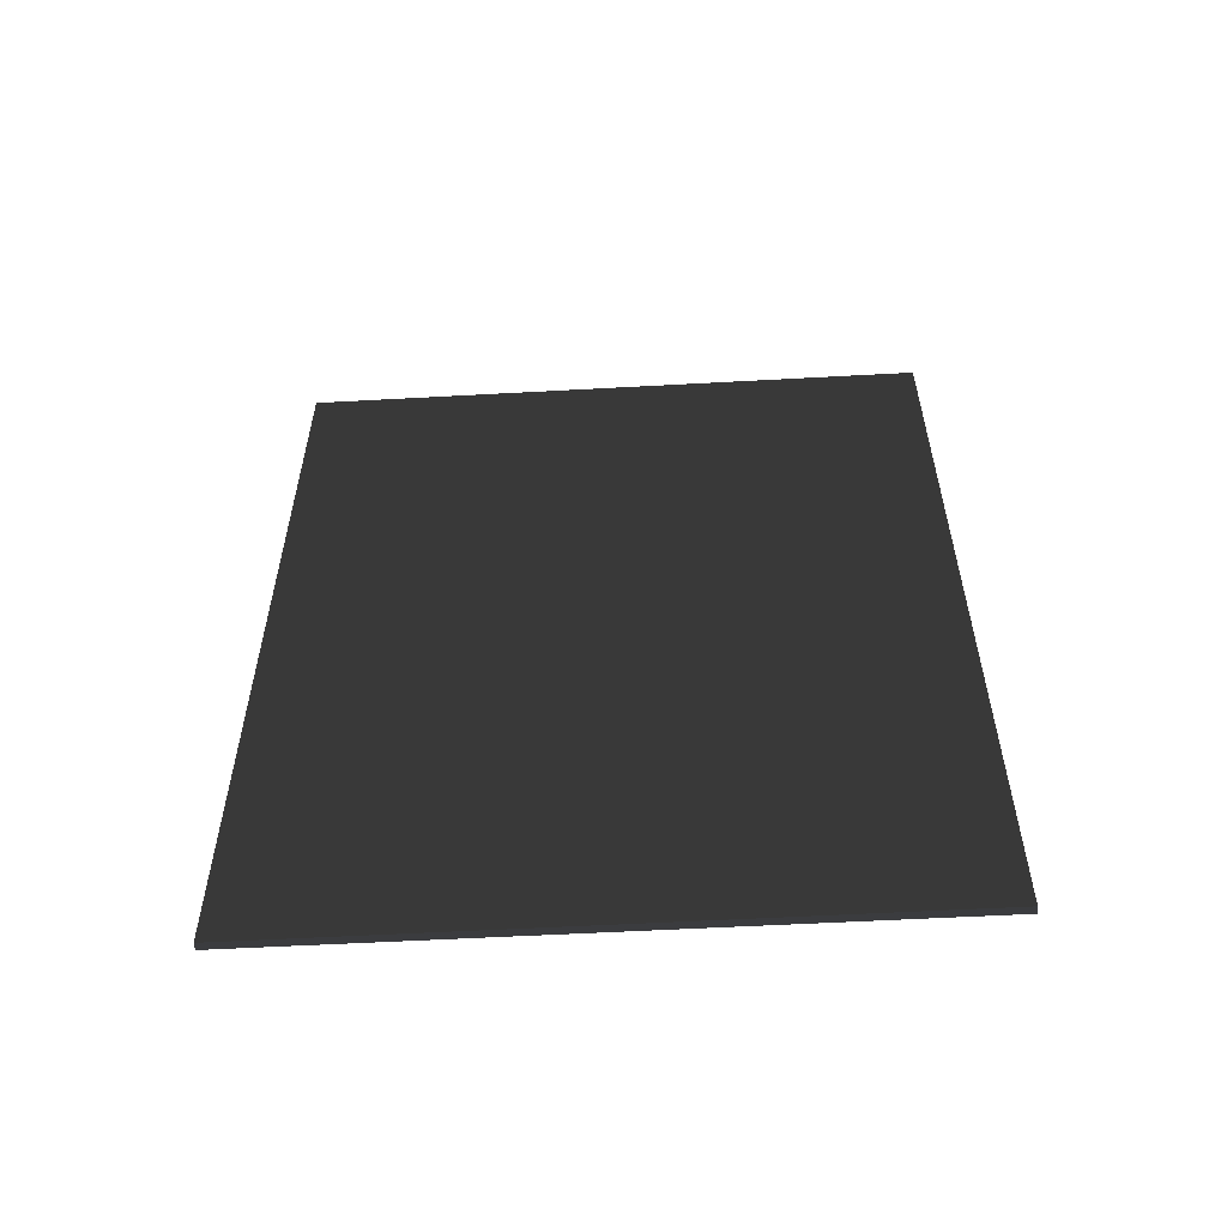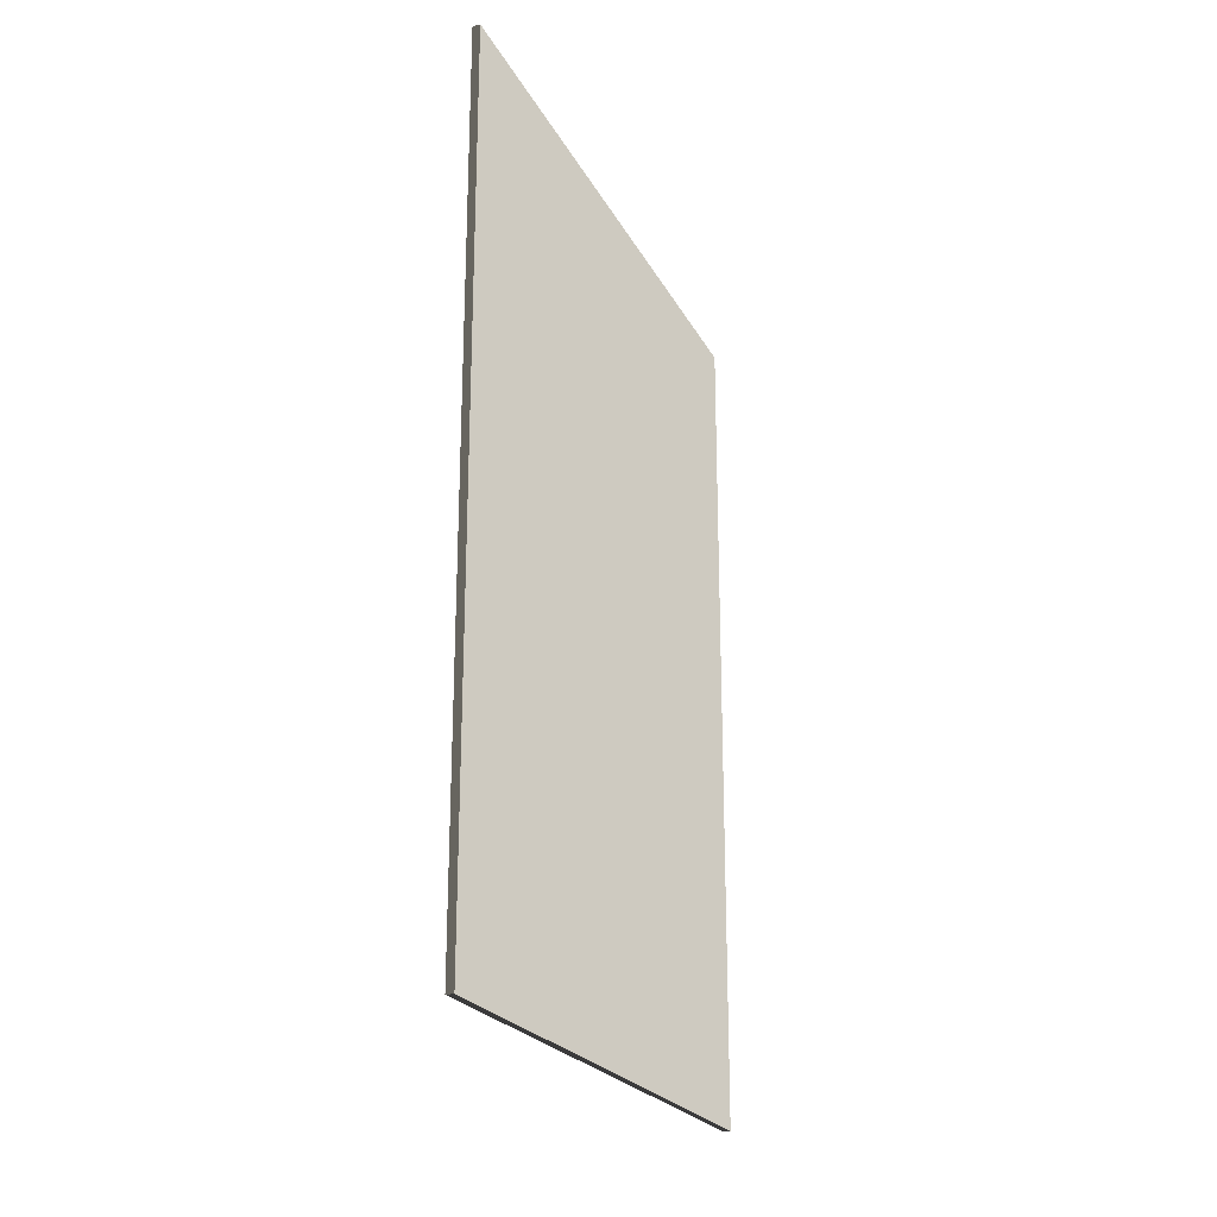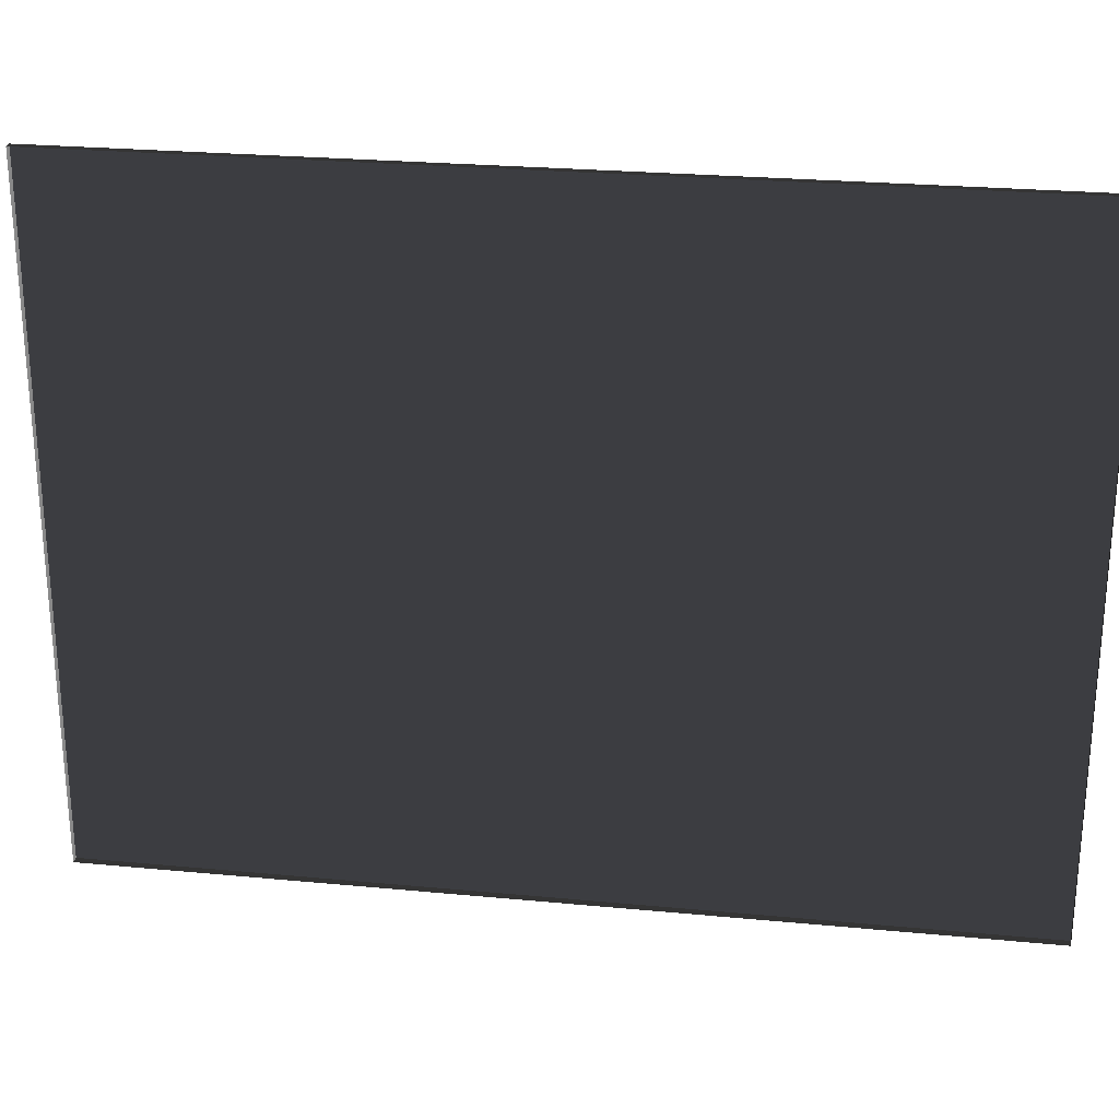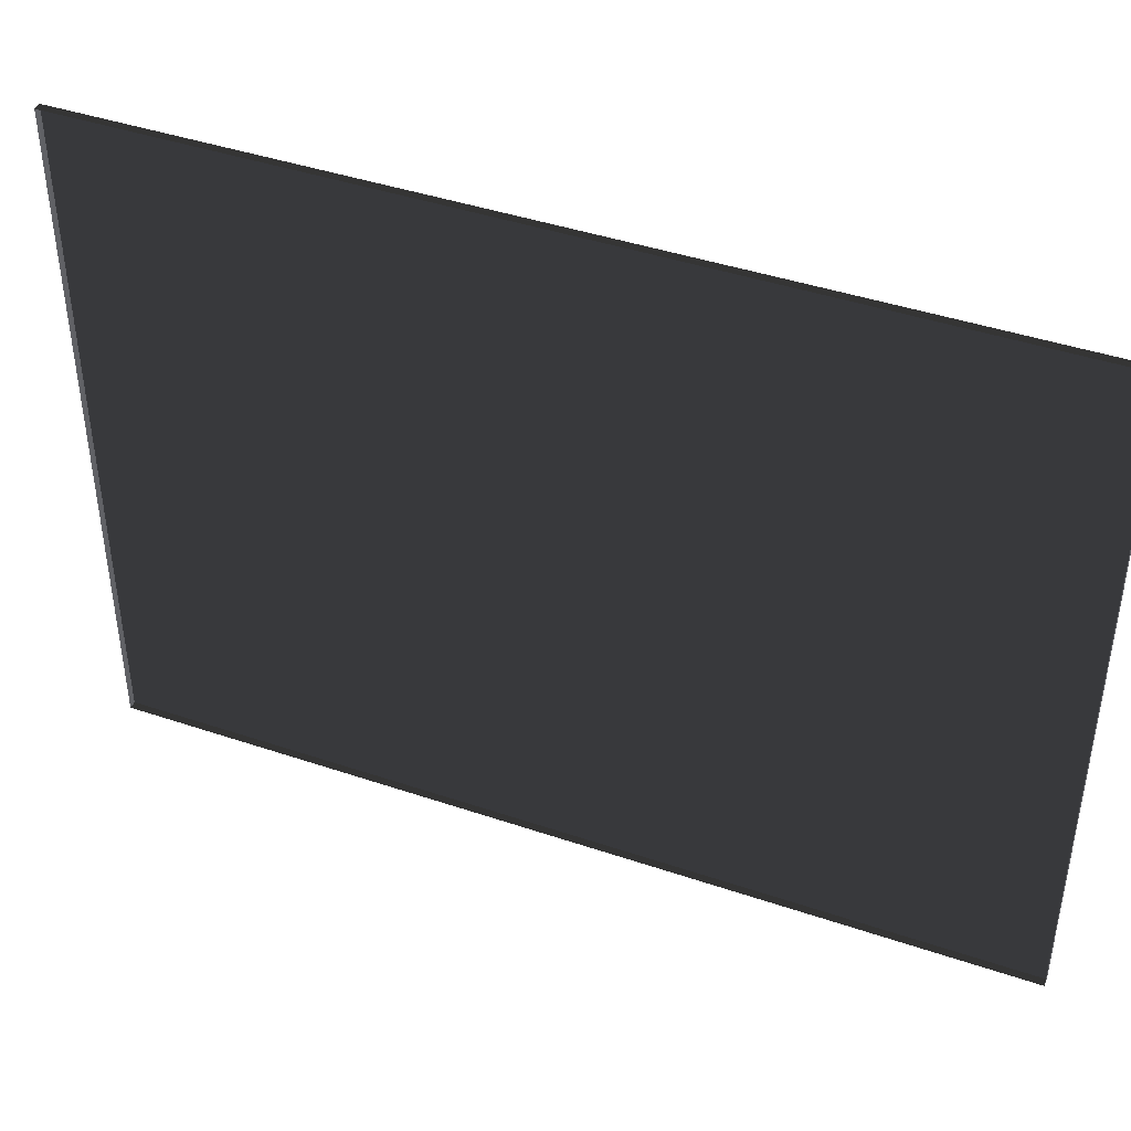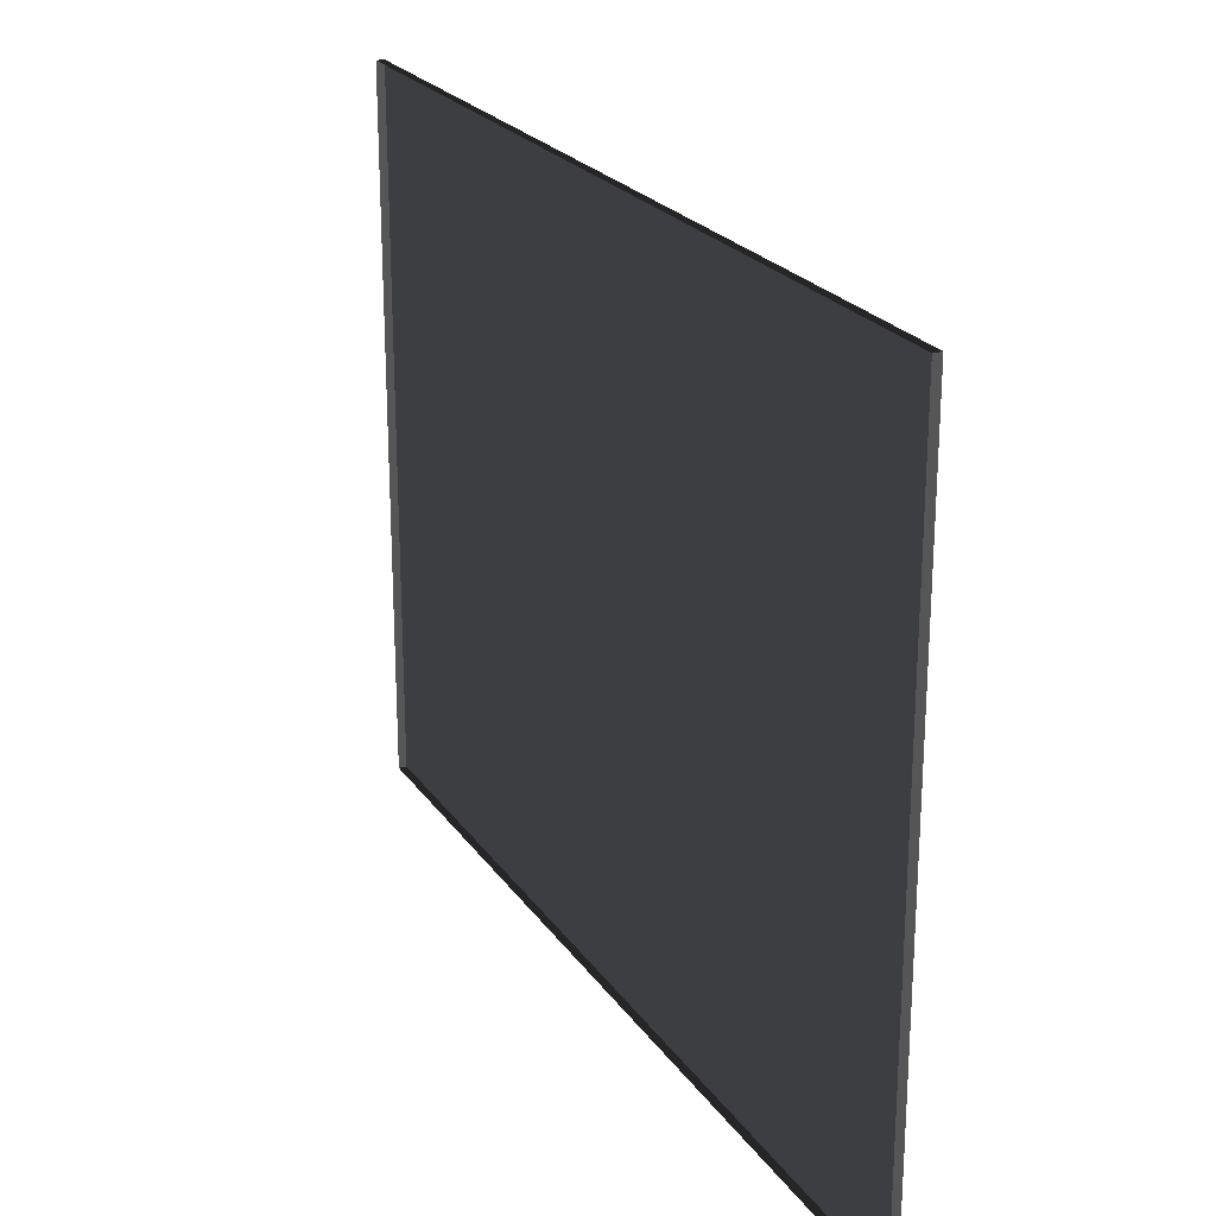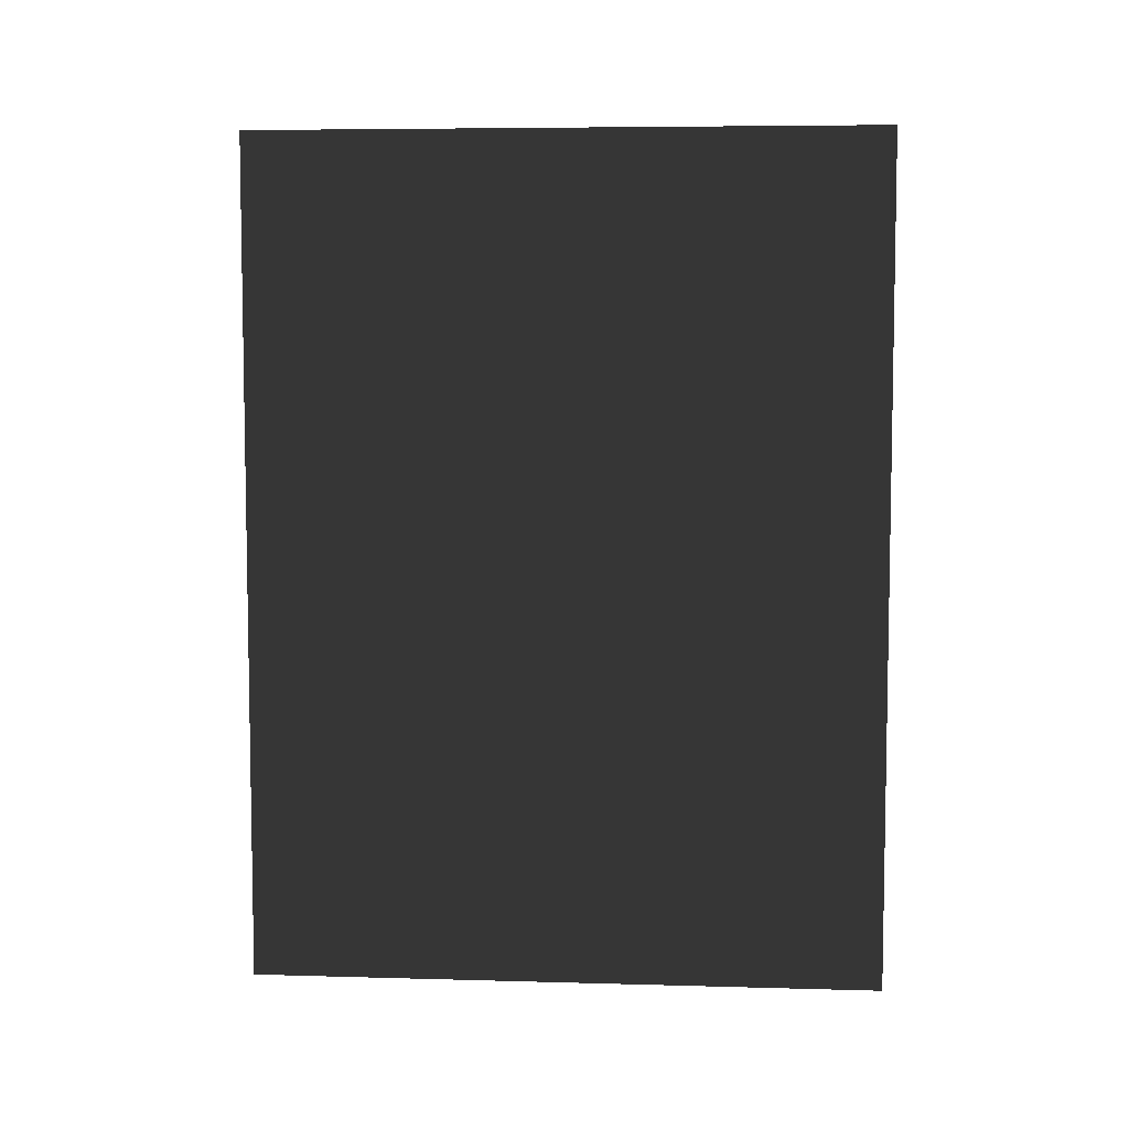
<metadata>
{"format":"obj","ext":"obj","renderer":"f3d","projection":"perspective","resolution":1024,"background":"white","views":[{"elev":-56.0,"azim":93.3,"up":"+Y"},{"elev":-22.5,"azim":21.1,"up":"+Y"},{"elev":25.4,"azim":-81.3,"up":"+Z"},{"elev":42.6,"azim":-68.0,"up":"+Z"},{"elev":23.1,"azim":-25.7,"up":"+Z"},{"elev":6.4,"azim":94.8,"up":"+Y"}]}
</metadata>
<code>
v 0.001217 0.5 0.375
v 0.001216 0.5 -0.375
v 0.001216 -0.5 -0.375
v 0.001216 -0.5 0.375
v -0.0076 0.5 0.375
v 0.001217 0.5 0.375
v 0.001216 -0.5 0.375
v -0.0076 -0.5 0.375
v -0.0076 -0.5 0.375
v 0.001216 -0.5 0.375
v 0.001216 -0.5 -0.375
v -0.0076 -0.5 -0.375
v -0.0076 -0.5 -0.375
v 0.001216 -0.5 -0.375
v 0.001216 0.5 -0.375
v -0.0076 0.5 -0.375
v -0.0076 0.5 -0.375
v 0.001216 0.5 -0.375
v 0.001217 0.5 0.375
v -0.0076 0.5 0.375
g SIZ_ROOM_posters_007_1520_101
f 1 3 2
f 1 4 3
f 5 7 6
f 5 8 7
f 9 11 10
f 9 12 11
f 13 15 14
f 13 16 15
f 17 19 18
f 17 20 19

</code>
